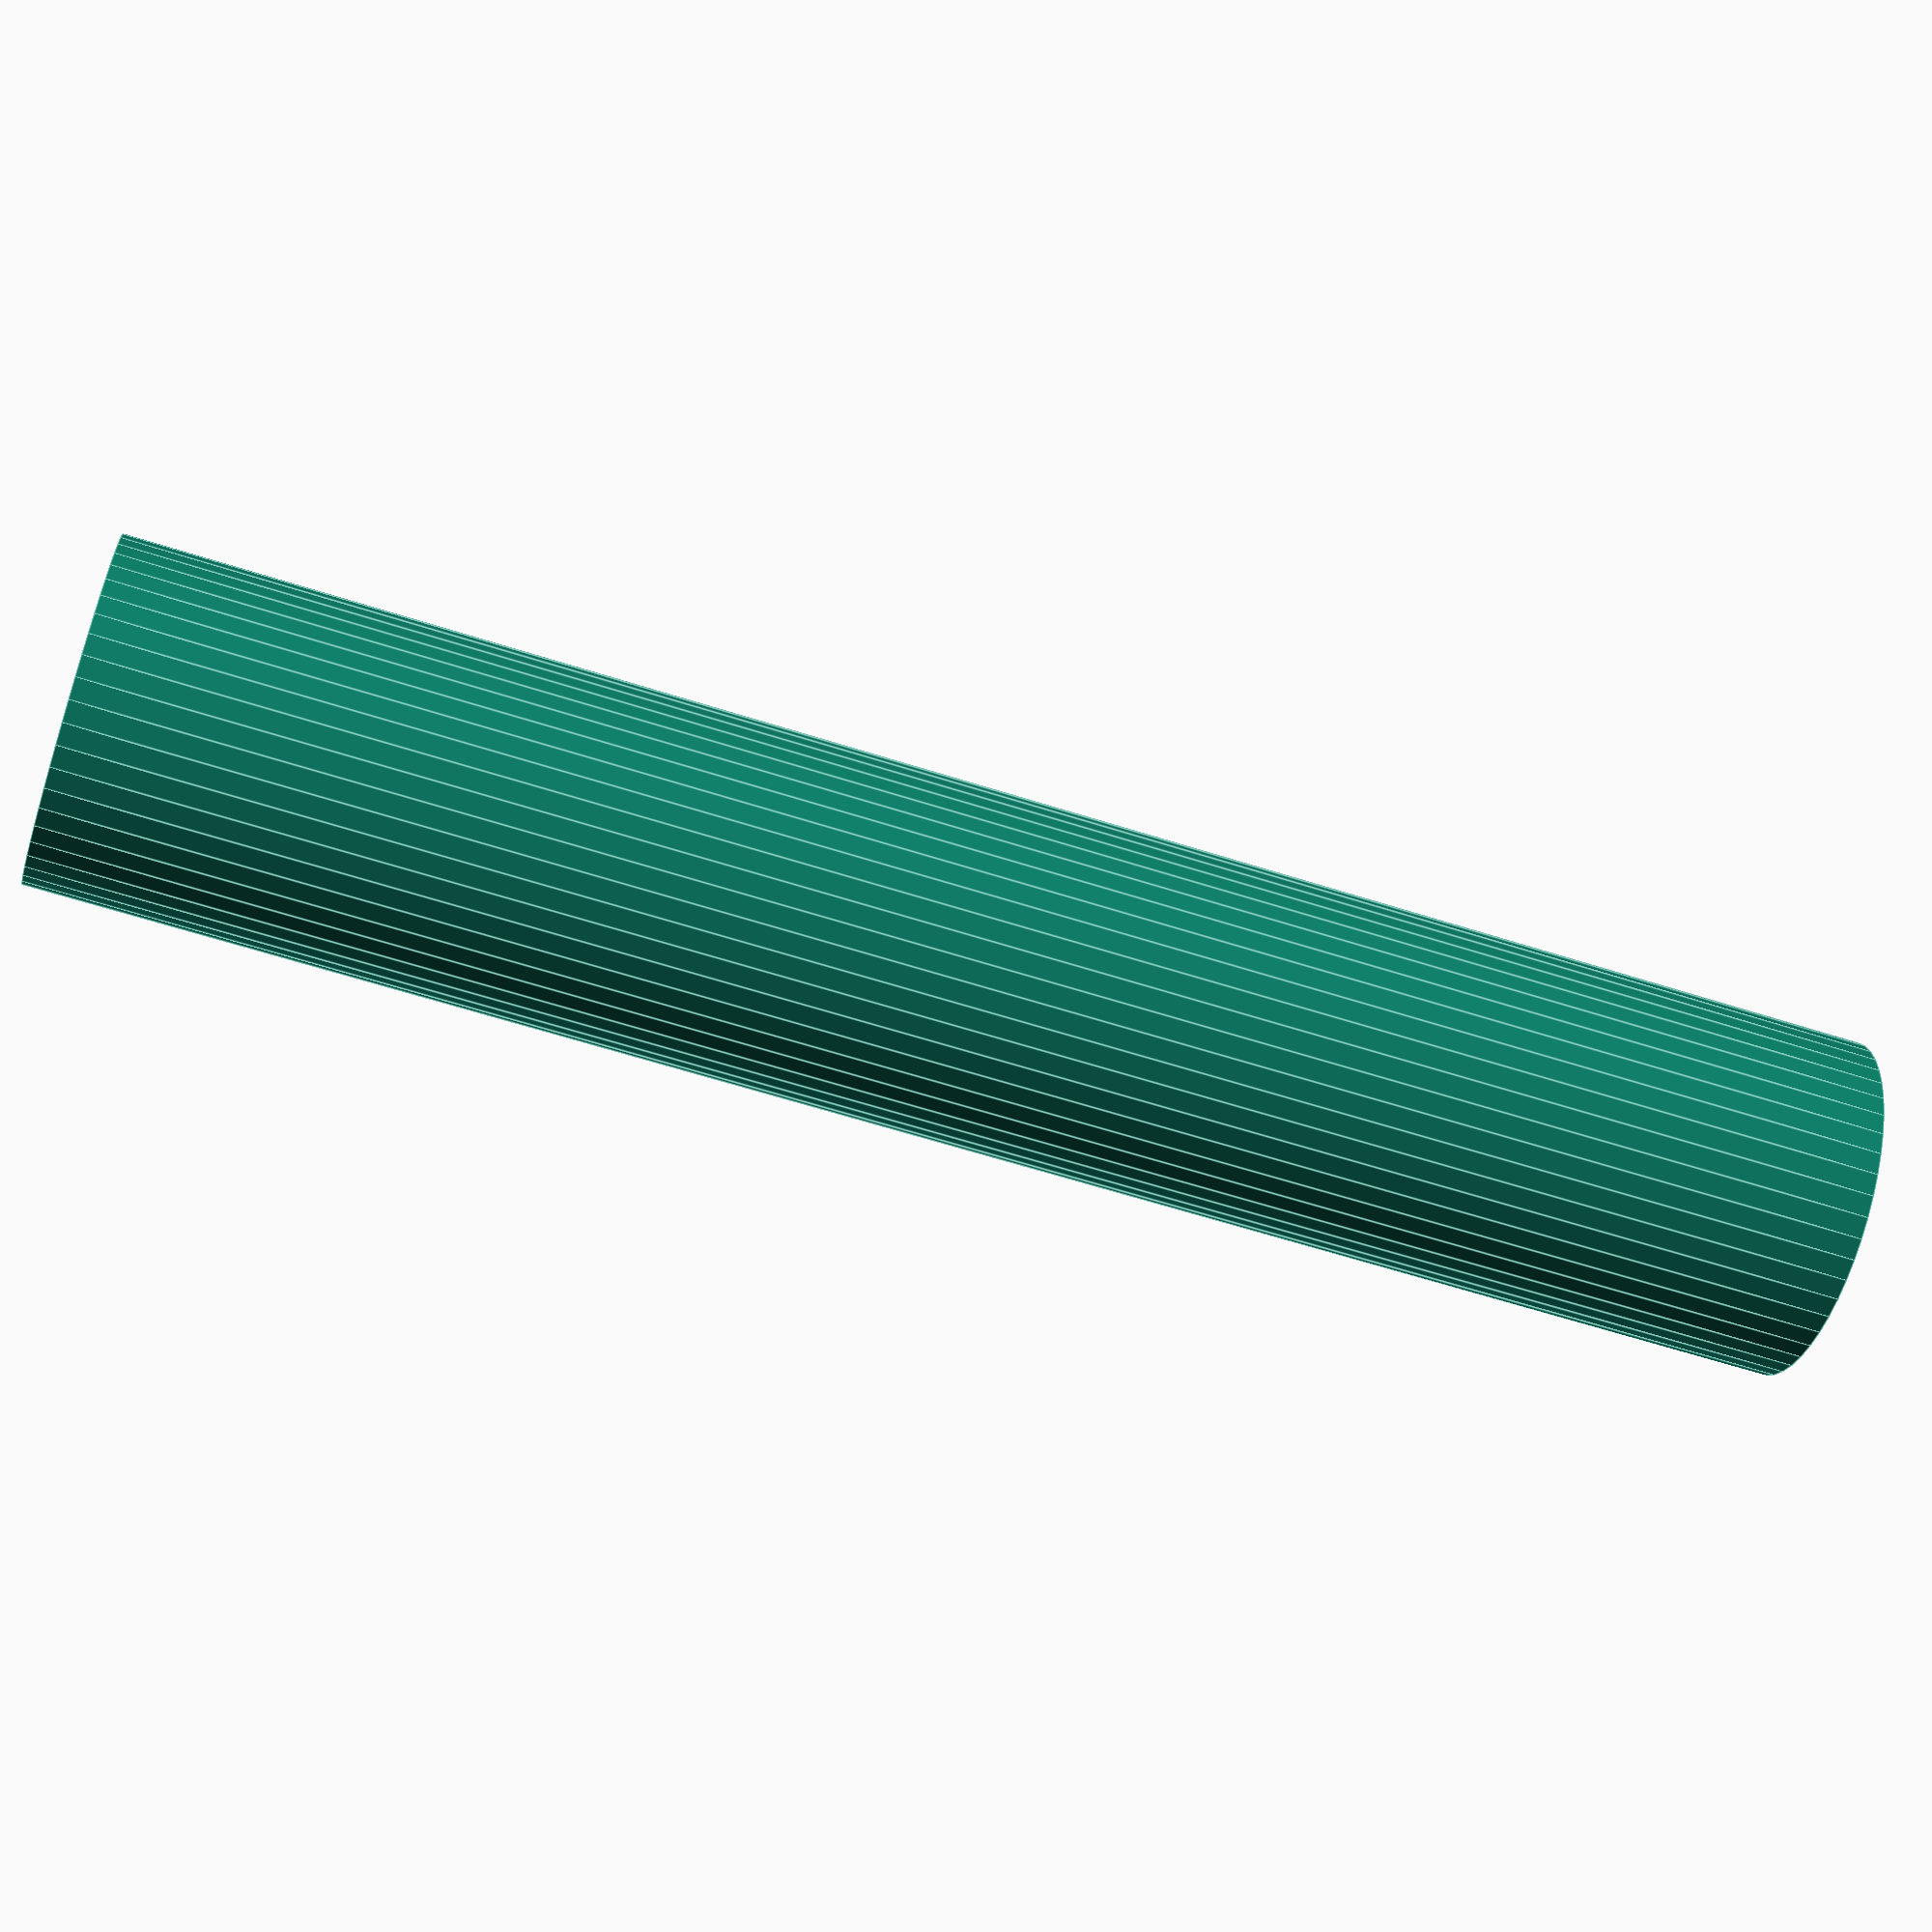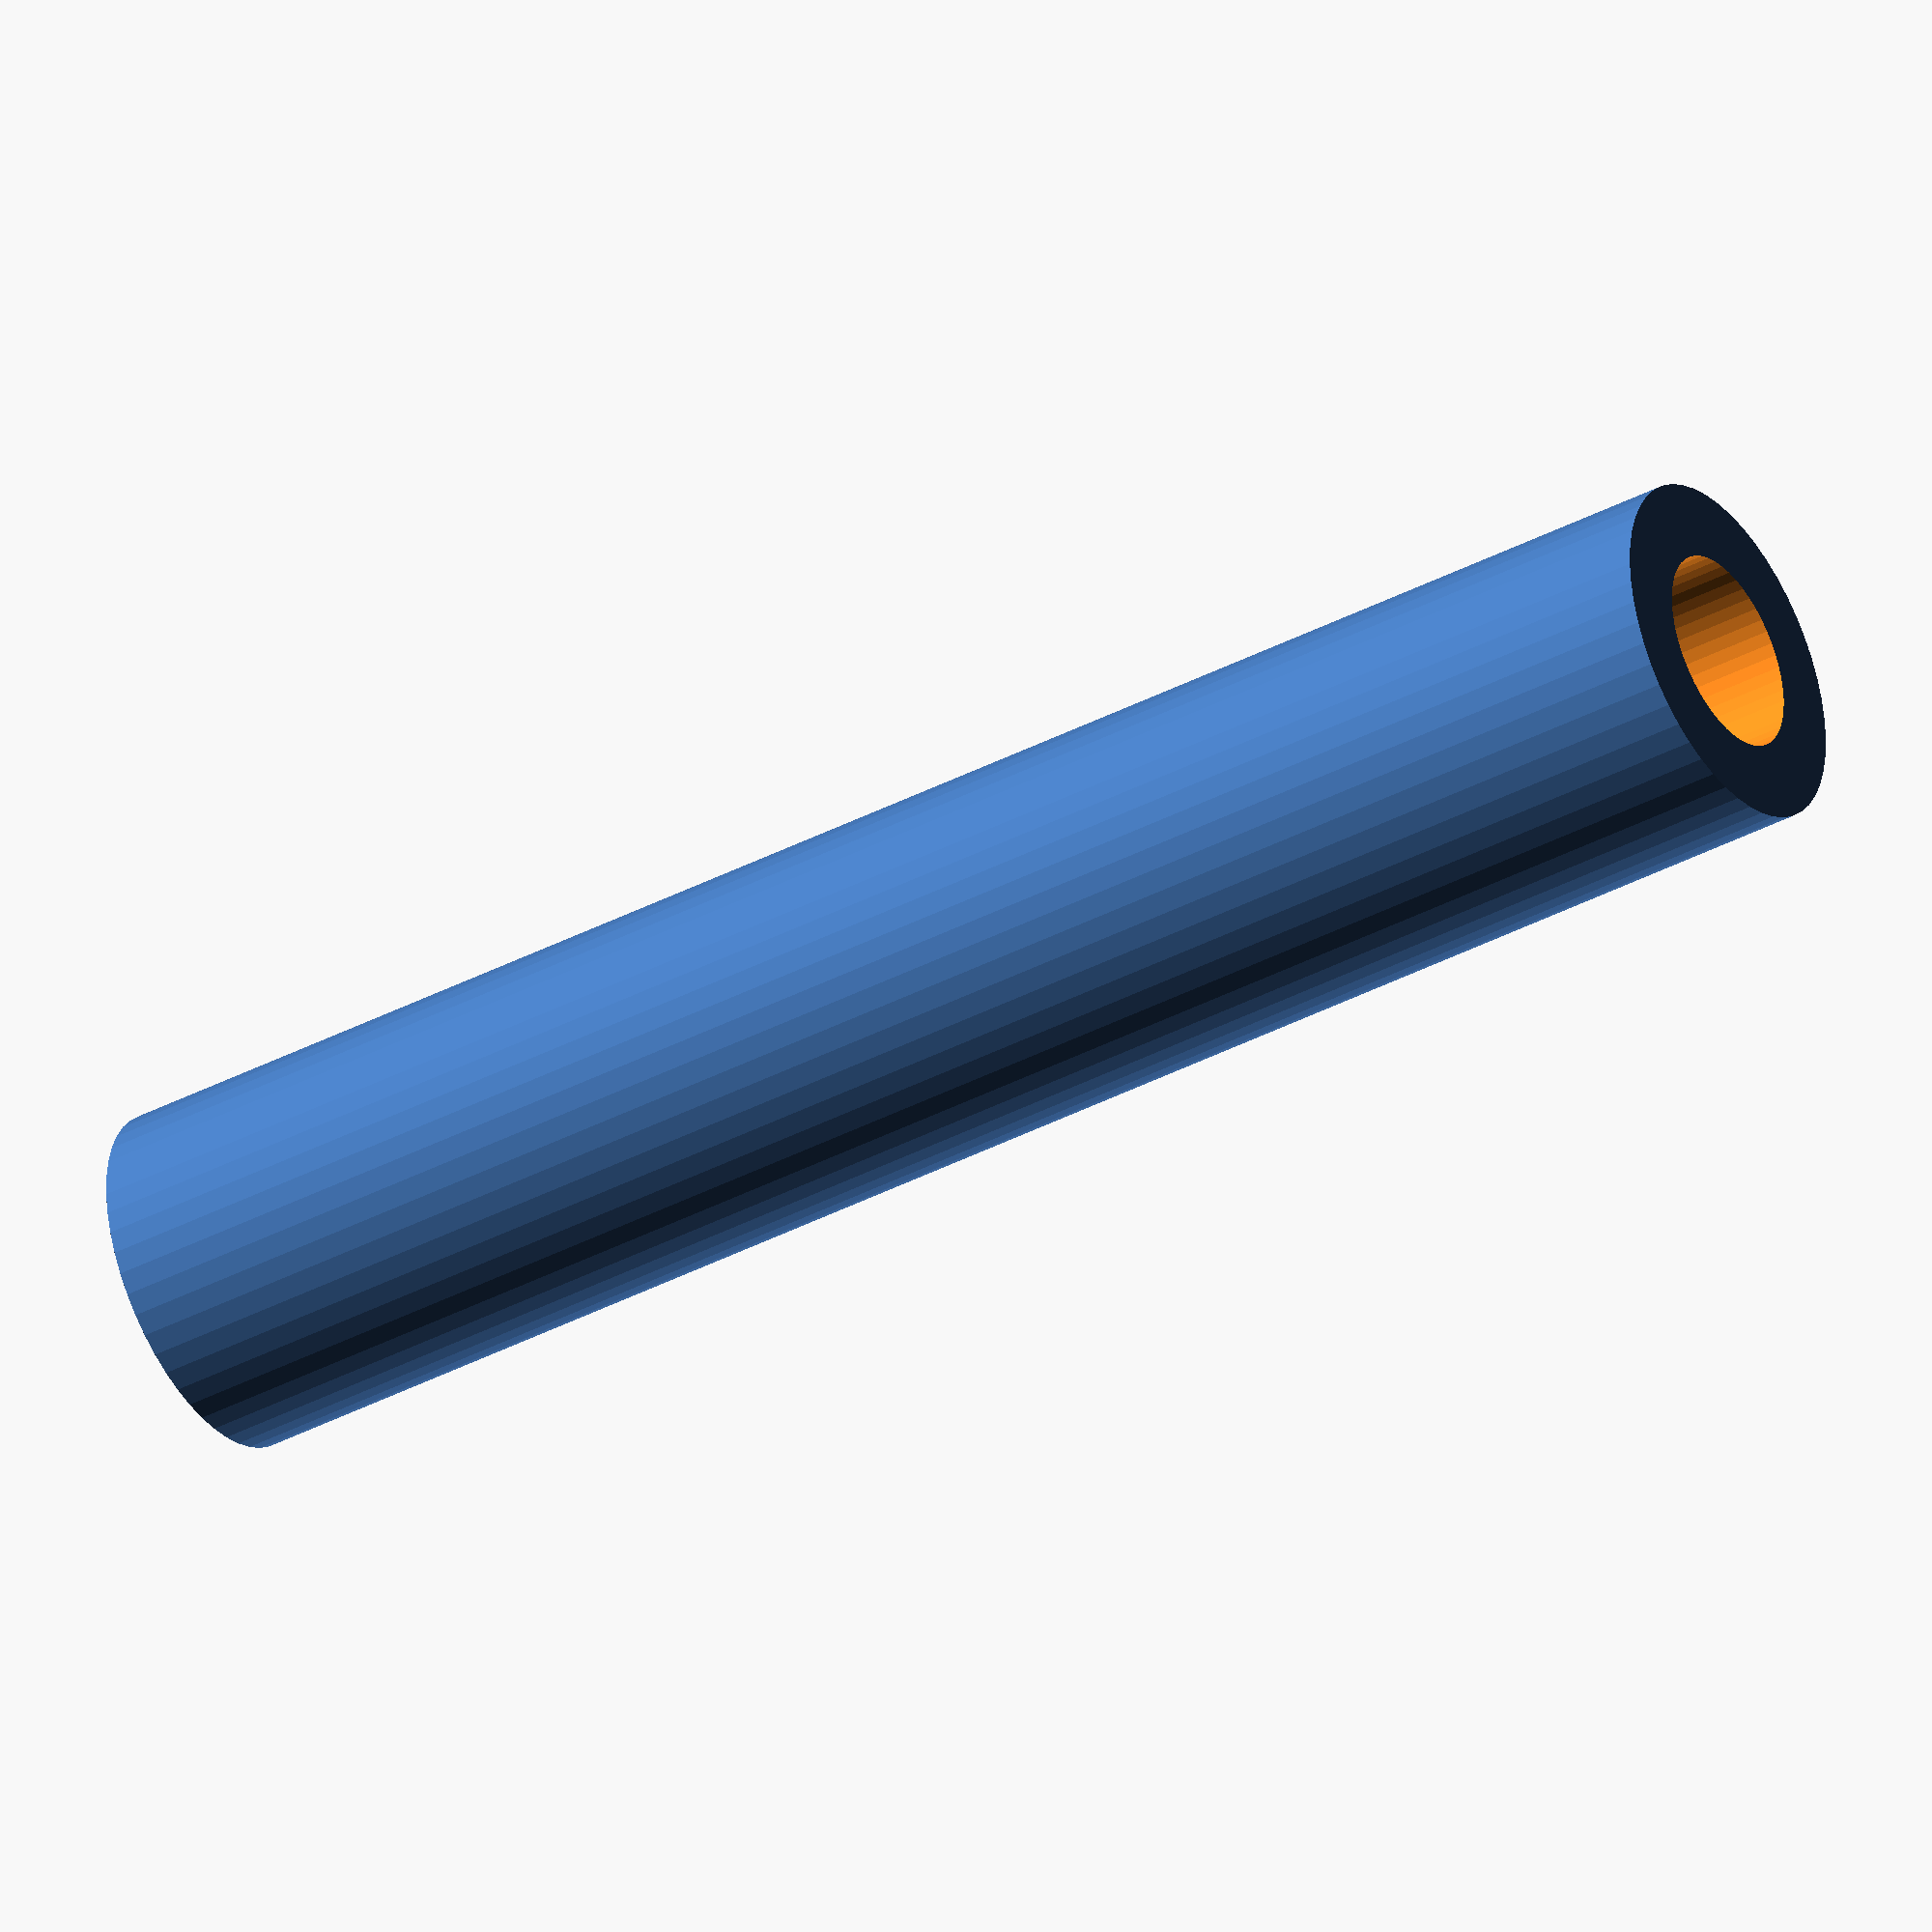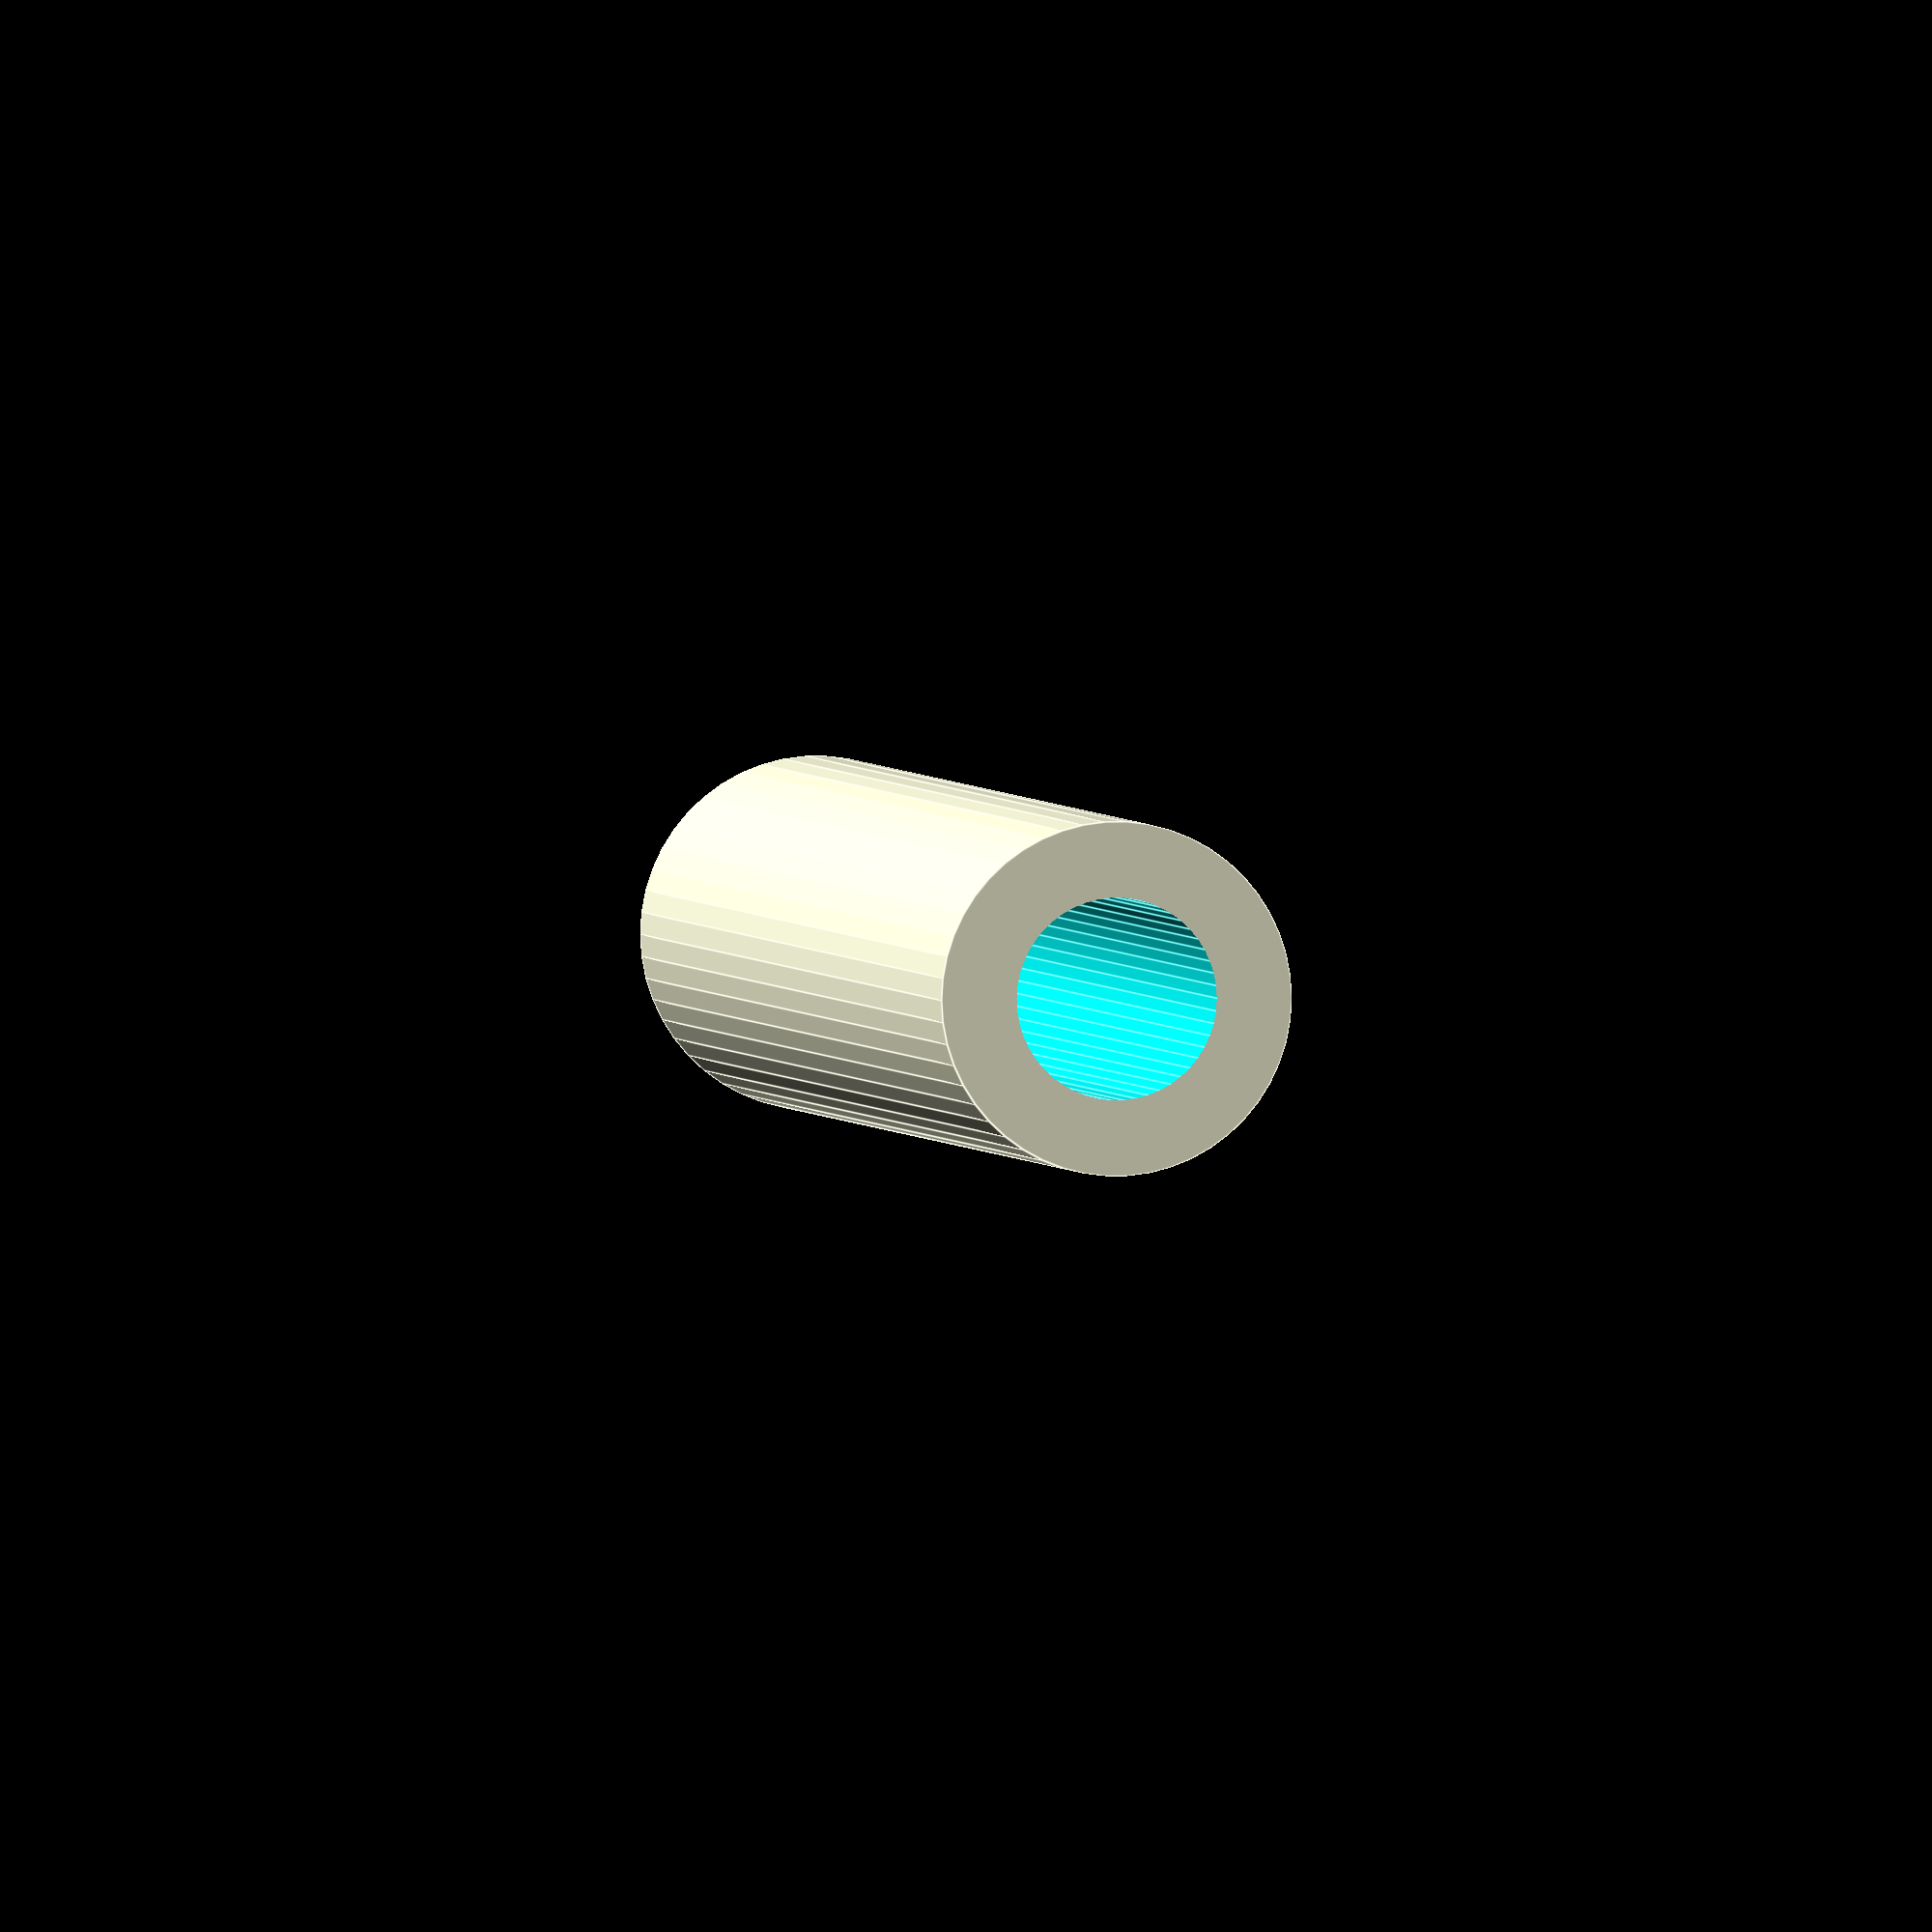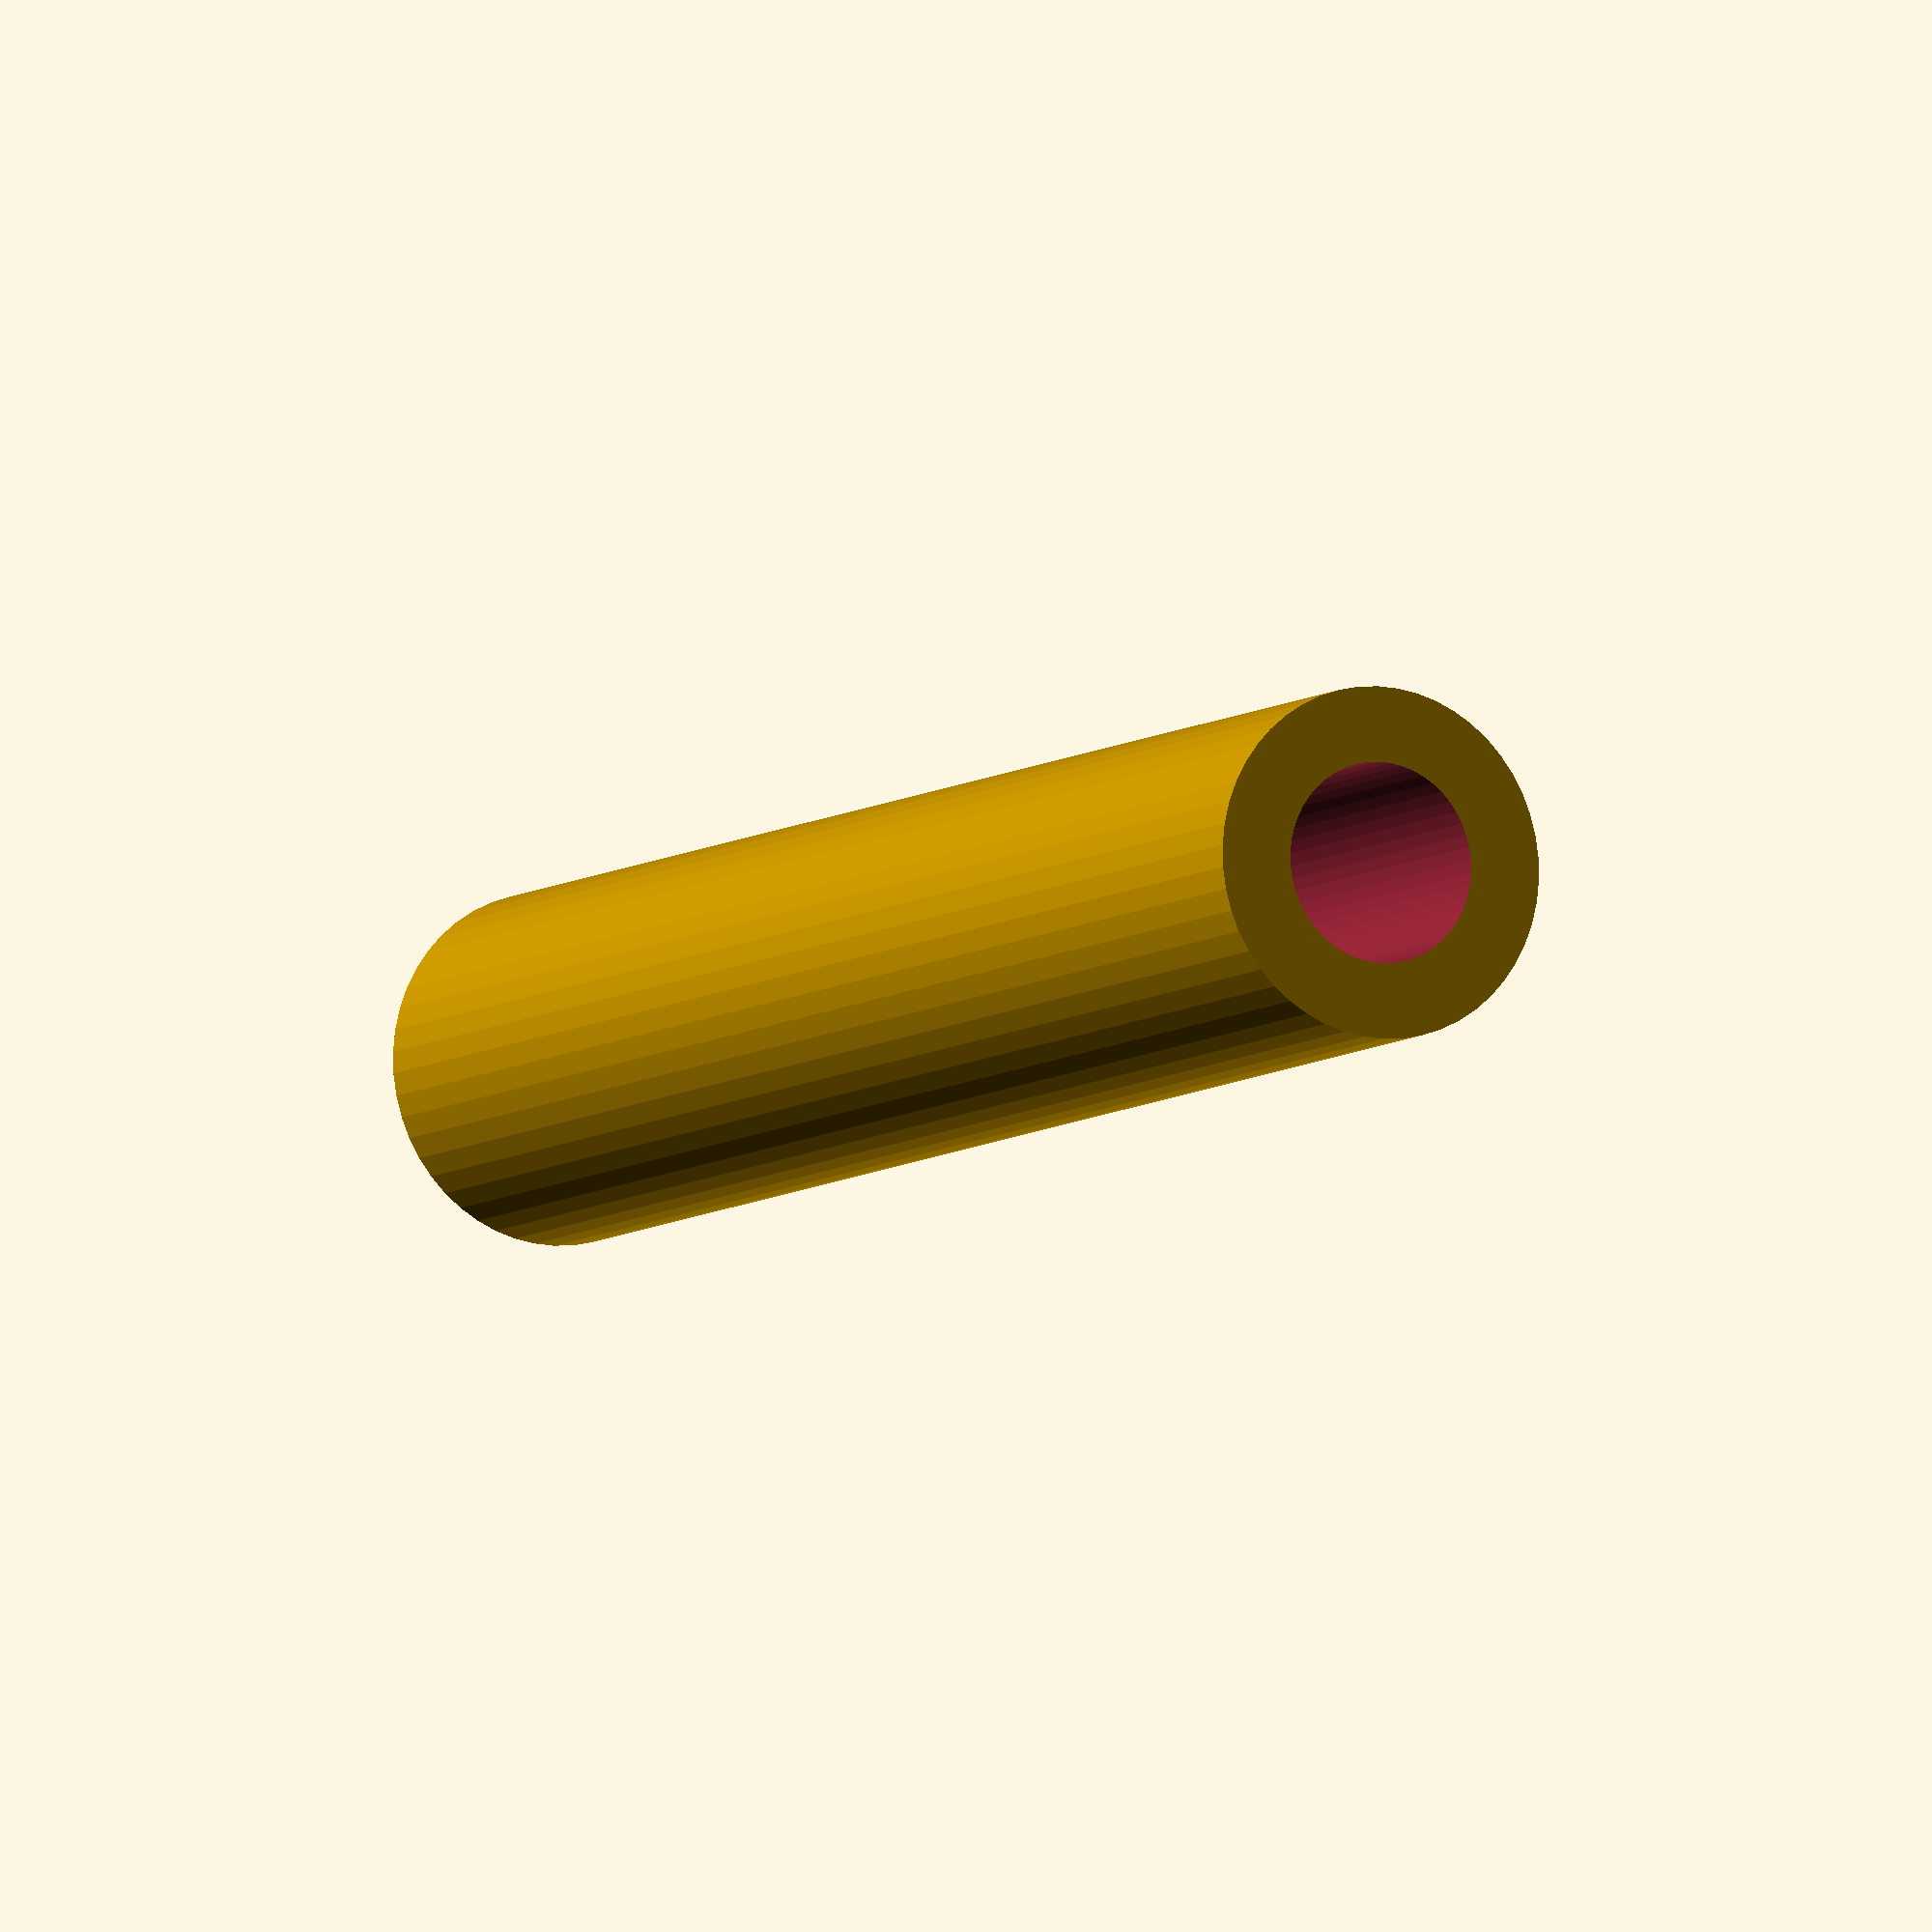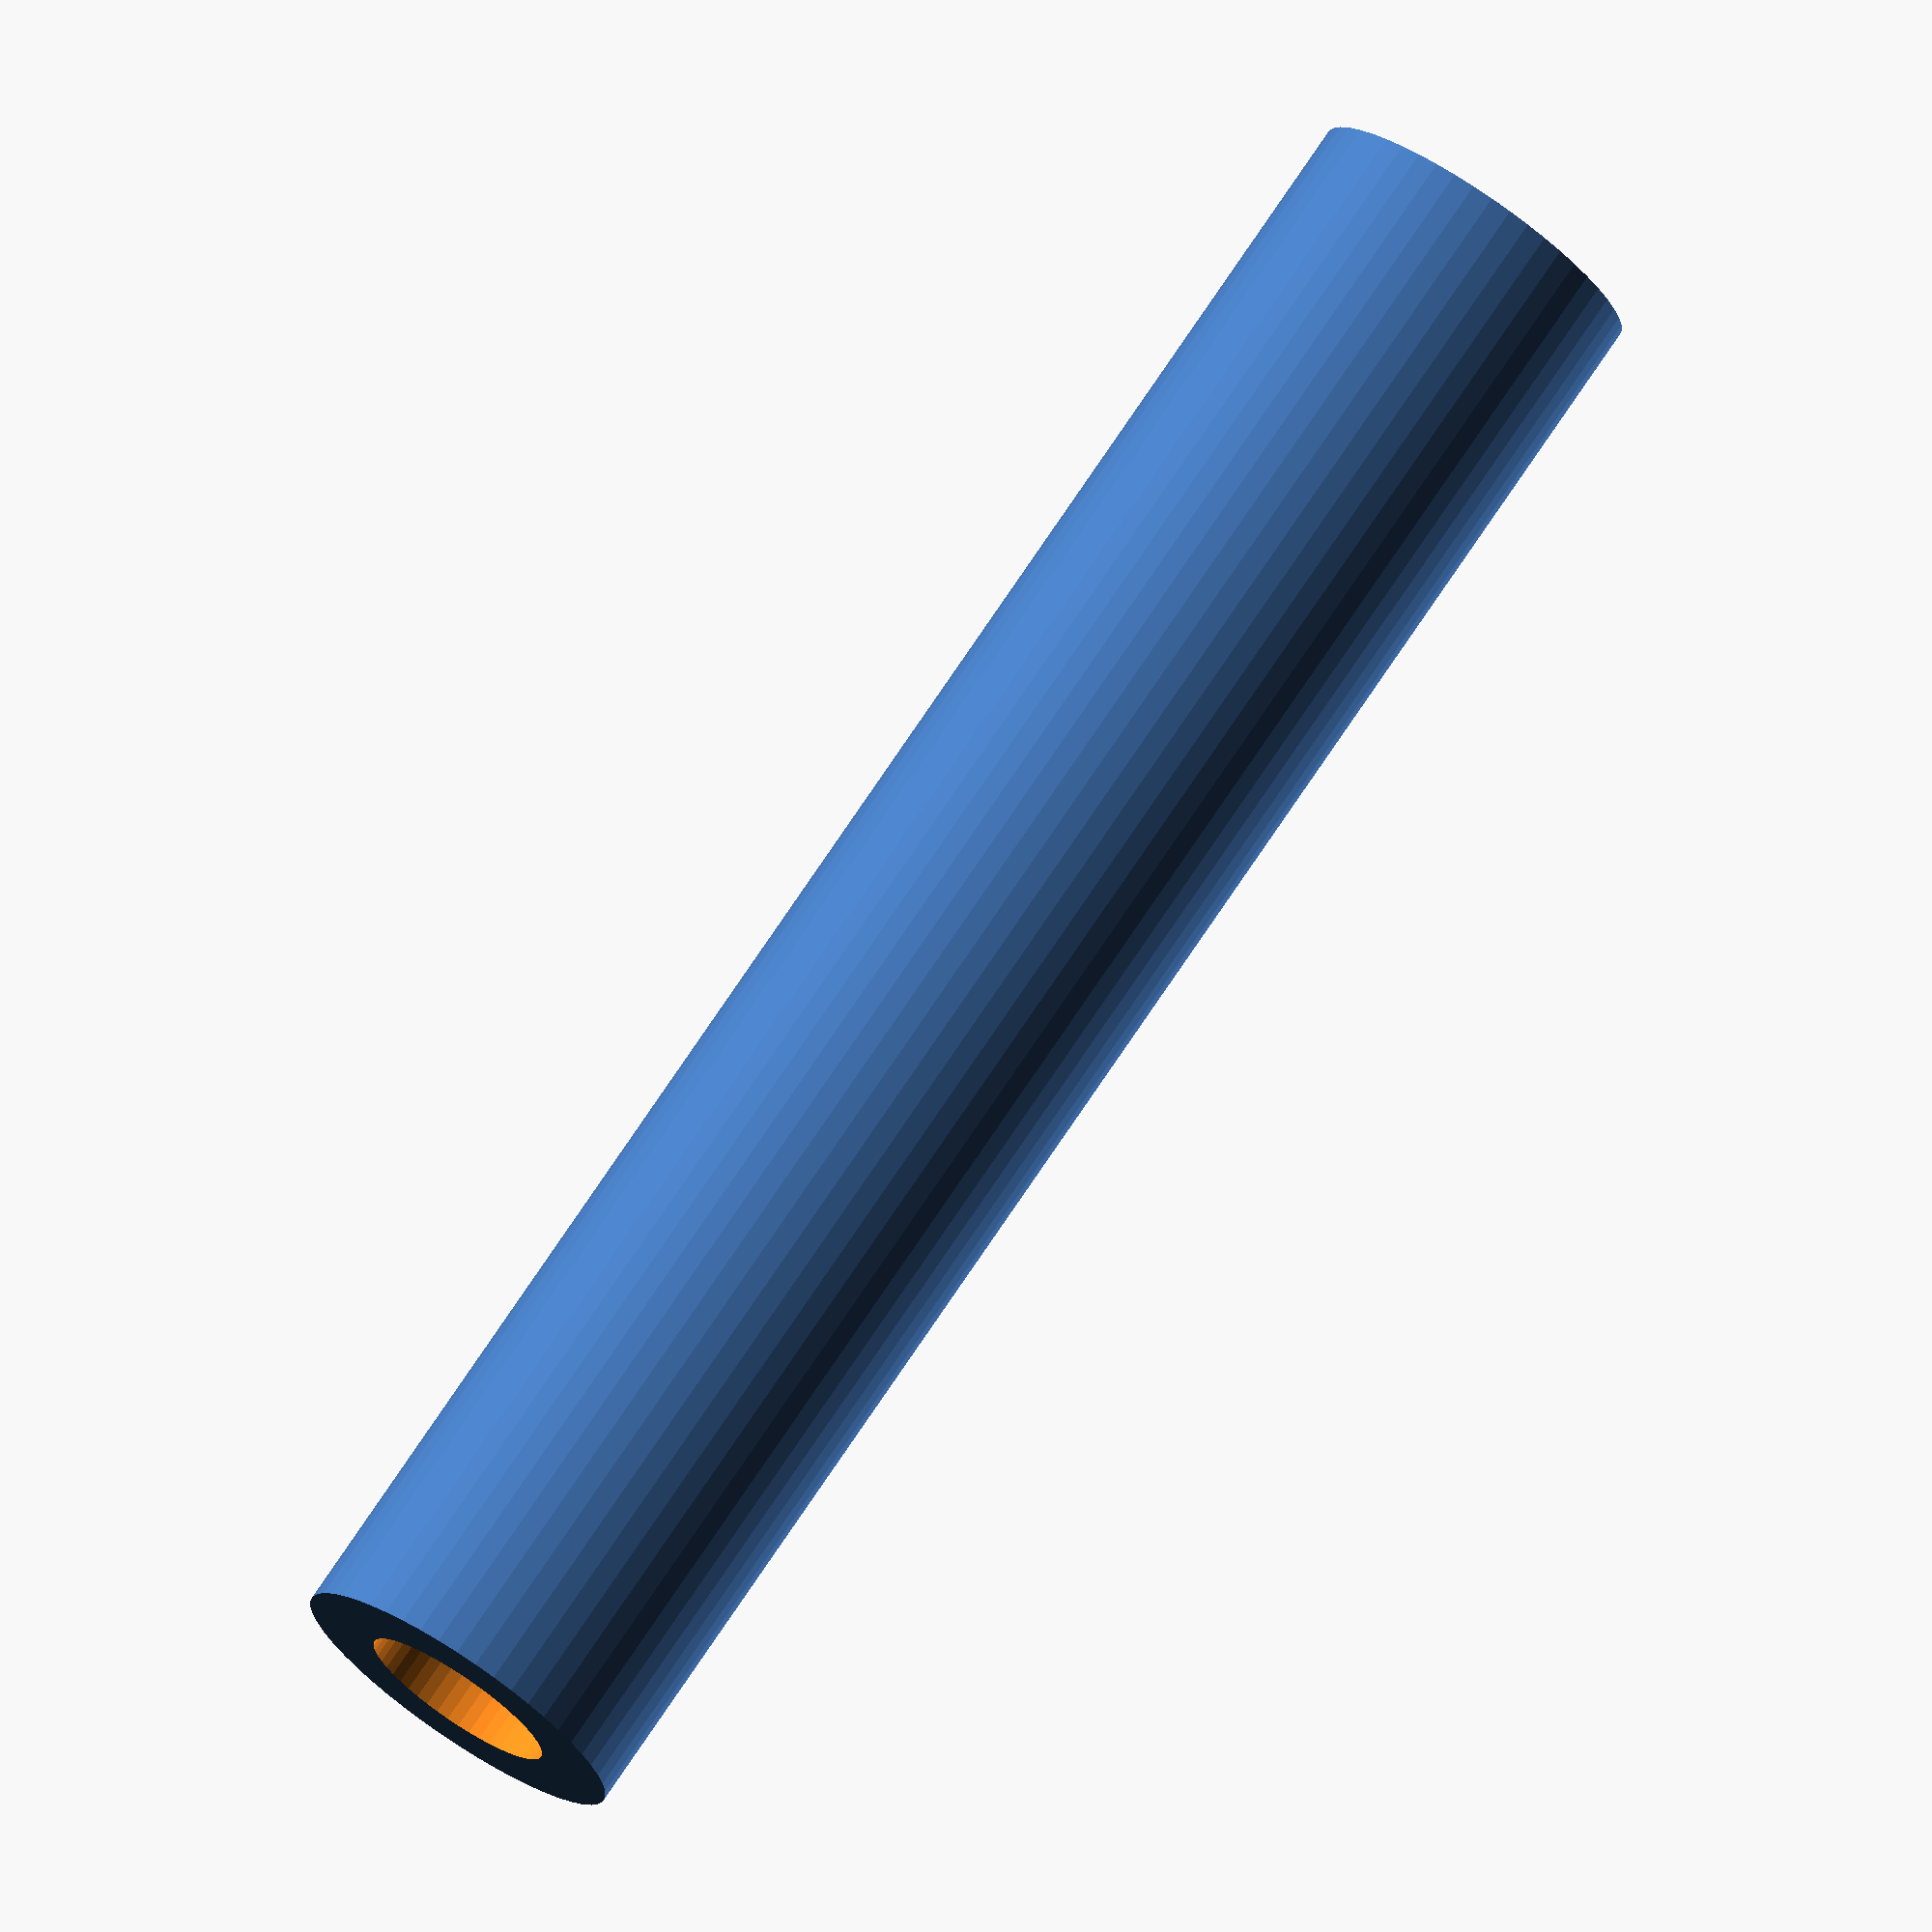
<openscad>
$fn = 50;


difference() {
	union() {
		translate(v = [0, 0, -36.0000000000]) {
			cylinder(h = 72, r = 7.0000000000);
		}
	}
	union() {
		translate(v = [0, 0, -100.0000000000]) {
			cylinder(h = 200, r = 4);
		}
	}
}
</openscad>
<views>
elev=60.9 azim=203.7 roll=71.8 proj=p view=edges
elev=38.7 azim=357.7 roll=303.5 proj=o view=solid
elev=357.9 azim=108.1 roll=170.5 proj=o view=edges
elev=187.3 azim=328.7 roll=27.0 proj=o view=solid
elev=285.1 azim=68.1 roll=33.8 proj=o view=solid
</views>
